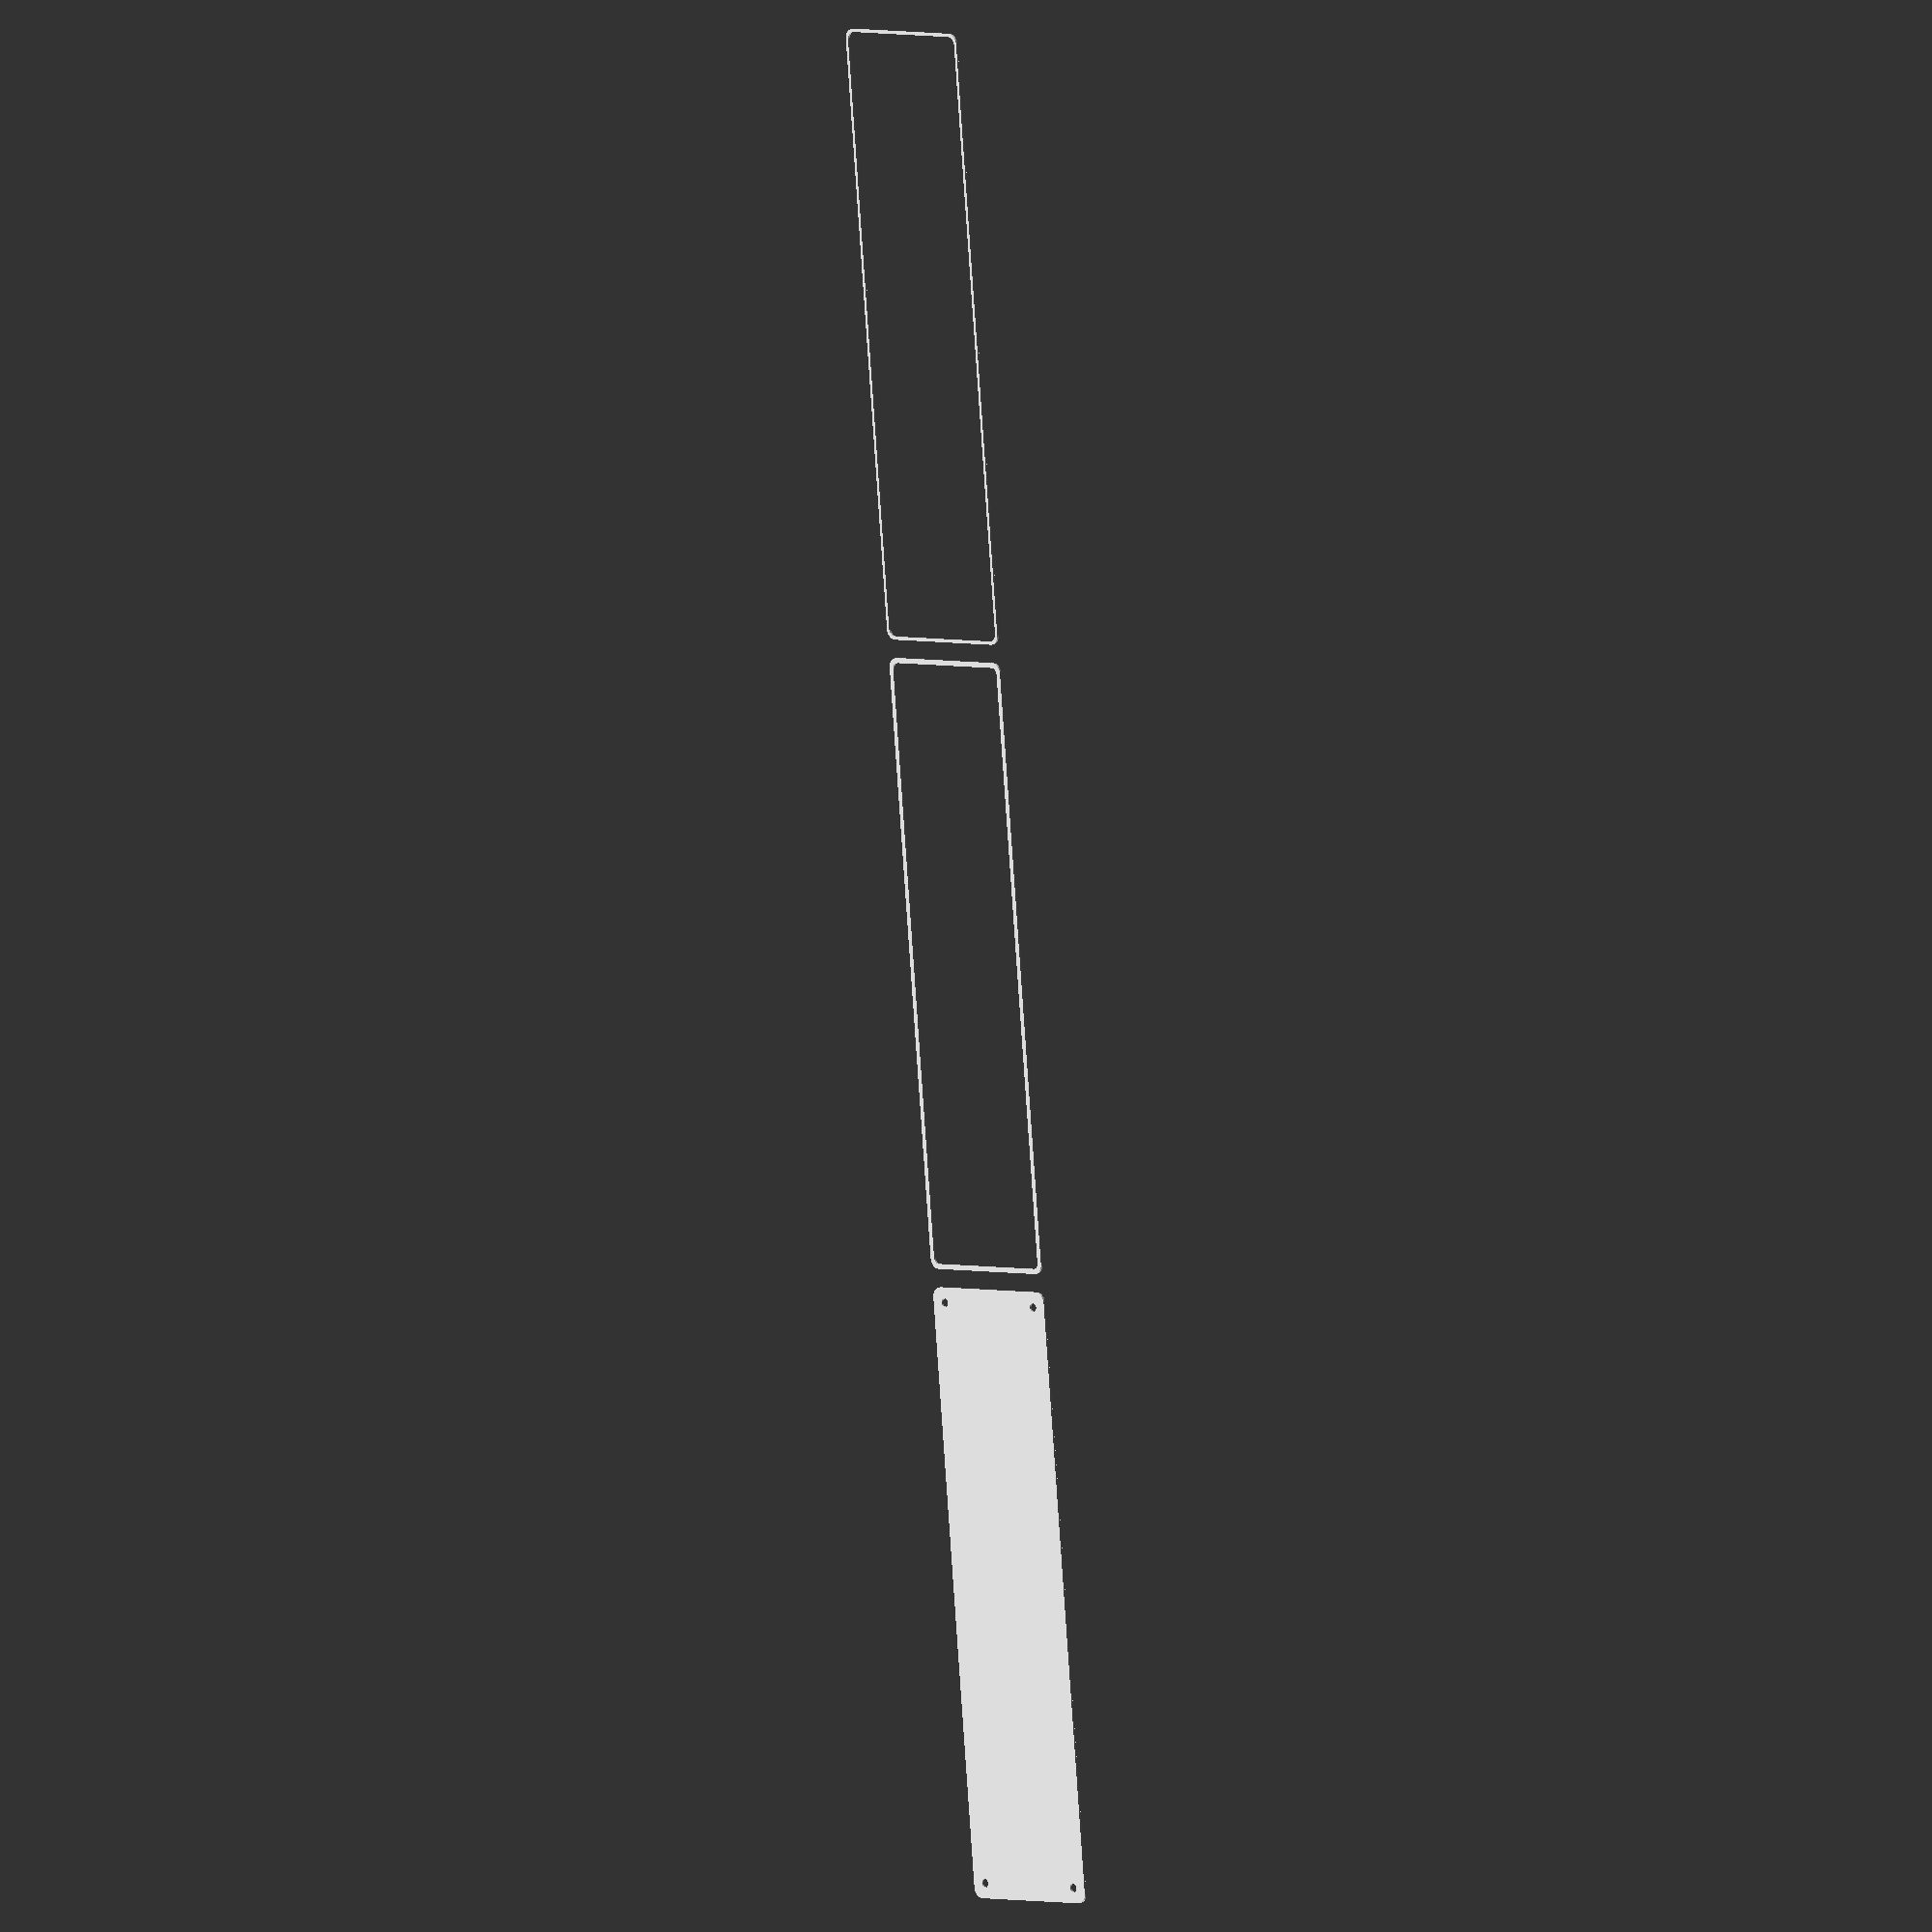
<openscad>
$fn = 50;


union() {
	translate(v = [0, 0, 0]) {
		projection() {
			intersection() {
				translate(v = [-500, -500, -7.5000000000]) {
					cube(size = [1000, 1000, 0.1000000000]);
				}
				difference() {
					union() {
						hull() {
							translate(v = [-32.5000000000, 145.0000000000, 0]) {
								cylinder(h = 18, r = 5);
							}
							translate(v = [32.5000000000, 145.0000000000, 0]) {
								cylinder(h = 18, r = 5);
							}
							translate(v = [-32.5000000000, -145.0000000000, 0]) {
								cylinder(h = 18, r = 5);
							}
							translate(v = [32.5000000000, -145.0000000000, 0]) {
								cylinder(h = 18, r = 5);
							}
						}
					}
					union() {
						translate(v = [-30.0000000000, -142.5000000000, 2]) {
							rotate(a = [0, 0, 0]) {
								difference() {
									union() {
										translate(v = [0, 0, -1.7000000000]) {
											cylinder(h = 1.7000000000, r1 = 1.5000000000, r2 = 2.4000000000);
										}
										cylinder(h = 50, r = 2.4000000000);
										translate(v = [0, 0, -6.0000000000]) {
											cylinder(h = 6, r = 1.5000000000);
										}
										translate(v = [0, 0, -6.0000000000]) {
											cylinder(h = 6, r = 1.8000000000);
										}
										translate(v = [0, 0, -6.0000000000]) {
											cylinder(h = 6, r = 1.5000000000);
										}
									}
									union();
								}
							}
						}
						translate(v = [30.0000000000, -142.5000000000, 2]) {
							rotate(a = [0, 0, 0]) {
								difference() {
									union() {
										translate(v = [0, 0, -1.7000000000]) {
											cylinder(h = 1.7000000000, r1 = 1.5000000000, r2 = 2.4000000000);
										}
										cylinder(h = 50, r = 2.4000000000);
										translate(v = [0, 0, -6.0000000000]) {
											cylinder(h = 6, r = 1.5000000000);
										}
										translate(v = [0, 0, -6.0000000000]) {
											cylinder(h = 6, r = 1.8000000000);
										}
										translate(v = [0, 0, -6.0000000000]) {
											cylinder(h = 6, r = 1.5000000000);
										}
									}
									union();
								}
							}
						}
						translate(v = [-30.0000000000, 142.5000000000, 2]) {
							rotate(a = [0, 0, 0]) {
								difference() {
									union() {
										translate(v = [0, 0, -1.7000000000]) {
											cylinder(h = 1.7000000000, r1 = 1.5000000000, r2 = 2.4000000000);
										}
										cylinder(h = 50, r = 2.4000000000);
										translate(v = [0, 0, -6.0000000000]) {
											cylinder(h = 6, r = 1.5000000000);
										}
										translate(v = [0, 0, -6.0000000000]) {
											cylinder(h = 6, r = 1.8000000000);
										}
										translate(v = [0, 0, -6.0000000000]) {
											cylinder(h = 6, r = 1.5000000000);
										}
									}
									union();
								}
							}
						}
						translate(v = [30.0000000000, 142.5000000000, 2]) {
							rotate(a = [0, 0, 0]) {
								difference() {
									union() {
										translate(v = [0, 0, -1.7000000000]) {
											cylinder(h = 1.7000000000, r1 = 1.5000000000, r2 = 2.4000000000);
										}
										cylinder(h = 50, r = 2.4000000000);
										translate(v = [0, 0, -6.0000000000]) {
											cylinder(h = 6, r = 1.5000000000);
										}
										translate(v = [0, 0, -6.0000000000]) {
											cylinder(h = 6, r = 1.8000000000);
										}
										translate(v = [0, 0, -6.0000000000]) {
											cylinder(h = 6, r = 1.5000000000);
										}
									}
									union();
								}
							}
						}
						translate(v = [0, 0, 3]) {
							hull() {
								union() {
									translate(v = [-32.0000000000, 144.5000000000, 4]) {
										cylinder(h = 30, r = 4);
									}
									translate(v = [-32.0000000000, 144.5000000000, 4]) {
										sphere(r = 4);
									}
									translate(v = [-32.0000000000, 144.5000000000, 34]) {
										sphere(r = 4);
									}
								}
								union() {
									translate(v = [32.0000000000, 144.5000000000, 4]) {
										cylinder(h = 30, r = 4);
									}
									translate(v = [32.0000000000, 144.5000000000, 4]) {
										sphere(r = 4);
									}
									translate(v = [32.0000000000, 144.5000000000, 34]) {
										sphere(r = 4);
									}
								}
								union() {
									translate(v = [-32.0000000000, -144.5000000000, 4]) {
										cylinder(h = 30, r = 4);
									}
									translate(v = [-32.0000000000, -144.5000000000, 4]) {
										sphere(r = 4);
									}
									translate(v = [-32.0000000000, -144.5000000000, 34]) {
										sphere(r = 4);
									}
								}
								union() {
									translate(v = [32.0000000000, -144.5000000000, 4]) {
										cylinder(h = 30, r = 4);
									}
									translate(v = [32.0000000000, -144.5000000000, 4]) {
										sphere(r = 4);
									}
									translate(v = [32.0000000000, -144.5000000000, 34]) {
										sphere(r = 4);
									}
								}
							}
						}
					}
				}
			}
		}
	}
	translate(v = [0, 309, 0]) {
		projection() {
			intersection() {
				translate(v = [-500, -500, -4.5000000000]) {
					cube(size = [1000, 1000, 0.1000000000]);
				}
				difference() {
					union() {
						hull() {
							translate(v = [-32.5000000000, 145.0000000000, 0]) {
								cylinder(h = 18, r = 5);
							}
							translate(v = [32.5000000000, 145.0000000000, 0]) {
								cylinder(h = 18, r = 5);
							}
							translate(v = [-32.5000000000, -145.0000000000, 0]) {
								cylinder(h = 18, r = 5);
							}
							translate(v = [32.5000000000, -145.0000000000, 0]) {
								cylinder(h = 18, r = 5);
							}
						}
					}
					union() {
						translate(v = [-30.0000000000, -142.5000000000, 2]) {
							rotate(a = [0, 0, 0]) {
								difference() {
									union() {
										translate(v = [0, 0, -1.7000000000]) {
											cylinder(h = 1.7000000000, r1 = 1.5000000000, r2 = 2.4000000000);
										}
										cylinder(h = 50, r = 2.4000000000);
										translate(v = [0, 0, -6.0000000000]) {
											cylinder(h = 6, r = 1.5000000000);
										}
										translate(v = [0, 0, -6.0000000000]) {
											cylinder(h = 6, r = 1.8000000000);
										}
										translate(v = [0, 0, -6.0000000000]) {
											cylinder(h = 6, r = 1.5000000000);
										}
									}
									union();
								}
							}
						}
						translate(v = [30.0000000000, -142.5000000000, 2]) {
							rotate(a = [0, 0, 0]) {
								difference() {
									union() {
										translate(v = [0, 0, -1.7000000000]) {
											cylinder(h = 1.7000000000, r1 = 1.5000000000, r2 = 2.4000000000);
										}
										cylinder(h = 50, r = 2.4000000000);
										translate(v = [0, 0, -6.0000000000]) {
											cylinder(h = 6, r = 1.5000000000);
										}
										translate(v = [0, 0, -6.0000000000]) {
											cylinder(h = 6, r = 1.8000000000);
										}
										translate(v = [0, 0, -6.0000000000]) {
											cylinder(h = 6, r = 1.5000000000);
										}
									}
									union();
								}
							}
						}
						translate(v = [-30.0000000000, 142.5000000000, 2]) {
							rotate(a = [0, 0, 0]) {
								difference() {
									union() {
										translate(v = [0, 0, -1.7000000000]) {
											cylinder(h = 1.7000000000, r1 = 1.5000000000, r2 = 2.4000000000);
										}
										cylinder(h = 50, r = 2.4000000000);
										translate(v = [0, 0, -6.0000000000]) {
											cylinder(h = 6, r = 1.5000000000);
										}
										translate(v = [0, 0, -6.0000000000]) {
											cylinder(h = 6, r = 1.8000000000);
										}
										translate(v = [0, 0, -6.0000000000]) {
											cylinder(h = 6, r = 1.5000000000);
										}
									}
									union();
								}
							}
						}
						translate(v = [30.0000000000, 142.5000000000, 2]) {
							rotate(a = [0, 0, 0]) {
								difference() {
									union() {
										translate(v = [0, 0, -1.7000000000]) {
											cylinder(h = 1.7000000000, r1 = 1.5000000000, r2 = 2.4000000000);
										}
										cylinder(h = 50, r = 2.4000000000);
										translate(v = [0, 0, -6.0000000000]) {
											cylinder(h = 6, r = 1.5000000000);
										}
										translate(v = [0, 0, -6.0000000000]) {
											cylinder(h = 6, r = 1.8000000000);
										}
										translate(v = [0, 0, -6.0000000000]) {
											cylinder(h = 6, r = 1.5000000000);
										}
									}
									union();
								}
							}
						}
						translate(v = [0, 0, 3]) {
							hull() {
								union() {
									translate(v = [-32.0000000000, 144.5000000000, 4]) {
										cylinder(h = 30, r = 4);
									}
									translate(v = [-32.0000000000, 144.5000000000, 4]) {
										sphere(r = 4);
									}
									translate(v = [-32.0000000000, 144.5000000000, 34]) {
										sphere(r = 4);
									}
								}
								union() {
									translate(v = [32.0000000000, 144.5000000000, 4]) {
										cylinder(h = 30, r = 4);
									}
									translate(v = [32.0000000000, 144.5000000000, 4]) {
										sphere(r = 4);
									}
									translate(v = [32.0000000000, 144.5000000000, 34]) {
										sphere(r = 4);
									}
								}
								union() {
									translate(v = [-32.0000000000, -144.5000000000, 4]) {
										cylinder(h = 30, r = 4);
									}
									translate(v = [-32.0000000000, -144.5000000000, 4]) {
										sphere(r = 4);
									}
									translate(v = [-32.0000000000, -144.5000000000, 34]) {
										sphere(r = 4);
									}
								}
								union() {
									translate(v = [32.0000000000, -144.5000000000, 4]) {
										cylinder(h = 30, r = 4);
									}
									translate(v = [32.0000000000, -144.5000000000, 4]) {
										sphere(r = 4);
									}
									translate(v = [32.0000000000, -144.5000000000, 34]) {
										sphere(r = 4);
									}
								}
							}
						}
					}
				}
			}
		}
	}
	translate(v = [0, 618, 0]) {
		projection() {
			intersection() {
				translate(v = [-500, -500, -1.5000000000]) {
					cube(size = [1000, 1000, 0.1000000000]);
				}
				difference() {
					union() {
						hull() {
							translate(v = [-32.5000000000, 145.0000000000, 0]) {
								cylinder(h = 18, r = 5);
							}
							translate(v = [32.5000000000, 145.0000000000, 0]) {
								cylinder(h = 18, r = 5);
							}
							translate(v = [-32.5000000000, -145.0000000000, 0]) {
								cylinder(h = 18, r = 5);
							}
							translate(v = [32.5000000000, -145.0000000000, 0]) {
								cylinder(h = 18, r = 5);
							}
						}
					}
					union() {
						translate(v = [-30.0000000000, -142.5000000000, 2]) {
							rotate(a = [0, 0, 0]) {
								difference() {
									union() {
										translate(v = [0, 0, -1.7000000000]) {
											cylinder(h = 1.7000000000, r1 = 1.5000000000, r2 = 2.4000000000);
										}
										cylinder(h = 50, r = 2.4000000000);
										translate(v = [0, 0, -6.0000000000]) {
											cylinder(h = 6, r = 1.5000000000);
										}
										translate(v = [0, 0, -6.0000000000]) {
											cylinder(h = 6, r = 1.8000000000);
										}
										translate(v = [0, 0, -6.0000000000]) {
											cylinder(h = 6, r = 1.5000000000);
										}
									}
									union();
								}
							}
						}
						translate(v = [30.0000000000, -142.5000000000, 2]) {
							rotate(a = [0, 0, 0]) {
								difference() {
									union() {
										translate(v = [0, 0, -1.7000000000]) {
											cylinder(h = 1.7000000000, r1 = 1.5000000000, r2 = 2.4000000000);
										}
										cylinder(h = 50, r = 2.4000000000);
										translate(v = [0, 0, -6.0000000000]) {
											cylinder(h = 6, r = 1.5000000000);
										}
										translate(v = [0, 0, -6.0000000000]) {
											cylinder(h = 6, r = 1.8000000000);
										}
										translate(v = [0, 0, -6.0000000000]) {
											cylinder(h = 6, r = 1.5000000000);
										}
									}
									union();
								}
							}
						}
						translate(v = [-30.0000000000, 142.5000000000, 2]) {
							rotate(a = [0, 0, 0]) {
								difference() {
									union() {
										translate(v = [0, 0, -1.7000000000]) {
											cylinder(h = 1.7000000000, r1 = 1.5000000000, r2 = 2.4000000000);
										}
										cylinder(h = 50, r = 2.4000000000);
										translate(v = [0, 0, -6.0000000000]) {
											cylinder(h = 6, r = 1.5000000000);
										}
										translate(v = [0, 0, -6.0000000000]) {
											cylinder(h = 6, r = 1.8000000000);
										}
										translate(v = [0, 0, -6.0000000000]) {
											cylinder(h = 6, r = 1.5000000000);
										}
									}
									union();
								}
							}
						}
						translate(v = [30.0000000000, 142.5000000000, 2]) {
							rotate(a = [0, 0, 0]) {
								difference() {
									union() {
										translate(v = [0, 0, -1.7000000000]) {
											cylinder(h = 1.7000000000, r1 = 1.5000000000, r2 = 2.4000000000);
										}
										cylinder(h = 50, r = 2.4000000000);
										translate(v = [0, 0, -6.0000000000]) {
											cylinder(h = 6, r = 1.5000000000);
										}
										translate(v = [0, 0, -6.0000000000]) {
											cylinder(h = 6, r = 1.8000000000);
										}
										translate(v = [0, 0, -6.0000000000]) {
											cylinder(h = 6, r = 1.5000000000);
										}
									}
									union();
								}
							}
						}
						translate(v = [0, 0, 3]) {
							hull() {
								union() {
									translate(v = [-32.0000000000, 144.5000000000, 4]) {
										cylinder(h = 30, r = 4);
									}
									translate(v = [-32.0000000000, 144.5000000000, 4]) {
										sphere(r = 4);
									}
									translate(v = [-32.0000000000, 144.5000000000, 34]) {
										sphere(r = 4);
									}
								}
								union() {
									translate(v = [32.0000000000, 144.5000000000, 4]) {
										cylinder(h = 30, r = 4);
									}
									translate(v = [32.0000000000, 144.5000000000, 4]) {
										sphere(r = 4);
									}
									translate(v = [32.0000000000, 144.5000000000, 34]) {
										sphere(r = 4);
									}
								}
								union() {
									translate(v = [-32.0000000000, -144.5000000000, 4]) {
										cylinder(h = 30, r = 4);
									}
									translate(v = [-32.0000000000, -144.5000000000, 4]) {
										sphere(r = 4);
									}
									translate(v = [-32.0000000000, -144.5000000000, 34]) {
										sphere(r = 4);
									}
								}
								union() {
									translate(v = [32.0000000000, -144.5000000000, 4]) {
										cylinder(h = 30, r = 4);
									}
									translate(v = [32.0000000000, -144.5000000000, 4]) {
										sphere(r = 4);
									}
									translate(v = [32.0000000000, -144.5000000000, 34]) {
										sphere(r = 4);
									}
								}
							}
						}
					}
				}
			}
		}
	}
	translate(v = [0, 927, 0]) {
		projection() {
			intersection() {
				translate(v = [-500, -500, 1.5000000000]) {
					cube(size = [1000, 1000, 0.1000000000]);
				}
				difference() {
					union() {
						hull() {
							translate(v = [-32.5000000000, 145.0000000000, 0]) {
								cylinder(h = 18, r = 5);
							}
							translate(v = [32.5000000000, 145.0000000000, 0]) {
								cylinder(h = 18, r = 5);
							}
							translate(v = [-32.5000000000, -145.0000000000, 0]) {
								cylinder(h = 18, r = 5);
							}
							translate(v = [32.5000000000, -145.0000000000, 0]) {
								cylinder(h = 18, r = 5);
							}
						}
					}
					union() {
						translate(v = [-30.0000000000, -142.5000000000, 2]) {
							rotate(a = [0, 0, 0]) {
								difference() {
									union() {
										translate(v = [0, 0, -1.7000000000]) {
											cylinder(h = 1.7000000000, r1 = 1.5000000000, r2 = 2.4000000000);
										}
										cylinder(h = 50, r = 2.4000000000);
										translate(v = [0, 0, -6.0000000000]) {
											cylinder(h = 6, r = 1.5000000000);
										}
										translate(v = [0, 0, -6.0000000000]) {
											cylinder(h = 6, r = 1.8000000000);
										}
										translate(v = [0, 0, -6.0000000000]) {
											cylinder(h = 6, r = 1.5000000000);
										}
									}
									union();
								}
							}
						}
						translate(v = [30.0000000000, -142.5000000000, 2]) {
							rotate(a = [0, 0, 0]) {
								difference() {
									union() {
										translate(v = [0, 0, -1.7000000000]) {
											cylinder(h = 1.7000000000, r1 = 1.5000000000, r2 = 2.4000000000);
										}
										cylinder(h = 50, r = 2.4000000000);
										translate(v = [0, 0, -6.0000000000]) {
											cylinder(h = 6, r = 1.5000000000);
										}
										translate(v = [0, 0, -6.0000000000]) {
											cylinder(h = 6, r = 1.8000000000);
										}
										translate(v = [0, 0, -6.0000000000]) {
											cylinder(h = 6, r = 1.5000000000);
										}
									}
									union();
								}
							}
						}
						translate(v = [-30.0000000000, 142.5000000000, 2]) {
							rotate(a = [0, 0, 0]) {
								difference() {
									union() {
										translate(v = [0, 0, -1.7000000000]) {
											cylinder(h = 1.7000000000, r1 = 1.5000000000, r2 = 2.4000000000);
										}
										cylinder(h = 50, r = 2.4000000000);
										translate(v = [0, 0, -6.0000000000]) {
											cylinder(h = 6, r = 1.5000000000);
										}
										translate(v = [0, 0, -6.0000000000]) {
											cylinder(h = 6, r = 1.8000000000);
										}
										translate(v = [0, 0, -6.0000000000]) {
											cylinder(h = 6, r = 1.5000000000);
										}
									}
									union();
								}
							}
						}
						translate(v = [30.0000000000, 142.5000000000, 2]) {
							rotate(a = [0, 0, 0]) {
								difference() {
									union() {
										translate(v = [0, 0, -1.7000000000]) {
											cylinder(h = 1.7000000000, r1 = 1.5000000000, r2 = 2.4000000000);
										}
										cylinder(h = 50, r = 2.4000000000);
										translate(v = [0, 0, -6.0000000000]) {
											cylinder(h = 6, r = 1.5000000000);
										}
										translate(v = [0, 0, -6.0000000000]) {
											cylinder(h = 6, r = 1.8000000000);
										}
										translate(v = [0, 0, -6.0000000000]) {
											cylinder(h = 6, r = 1.5000000000);
										}
									}
									union();
								}
							}
						}
						translate(v = [0, 0, 3]) {
							hull() {
								union() {
									translate(v = [-32.0000000000, 144.5000000000, 4]) {
										cylinder(h = 30, r = 4);
									}
									translate(v = [-32.0000000000, 144.5000000000, 4]) {
										sphere(r = 4);
									}
									translate(v = [-32.0000000000, 144.5000000000, 34]) {
										sphere(r = 4);
									}
								}
								union() {
									translate(v = [32.0000000000, 144.5000000000, 4]) {
										cylinder(h = 30, r = 4);
									}
									translate(v = [32.0000000000, 144.5000000000, 4]) {
										sphere(r = 4);
									}
									translate(v = [32.0000000000, 144.5000000000, 34]) {
										sphere(r = 4);
									}
								}
								union() {
									translate(v = [-32.0000000000, -144.5000000000, 4]) {
										cylinder(h = 30, r = 4);
									}
									translate(v = [-32.0000000000, -144.5000000000, 4]) {
										sphere(r = 4);
									}
									translate(v = [-32.0000000000, -144.5000000000, 34]) {
										sphere(r = 4);
									}
								}
								union() {
									translate(v = [32.0000000000, -144.5000000000, 4]) {
										cylinder(h = 30, r = 4);
									}
									translate(v = [32.0000000000, -144.5000000000, 4]) {
										sphere(r = 4);
									}
									translate(v = [32.0000000000, -144.5000000000, 34]) {
										sphere(r = 4);
									}
								}
							}
						}
					}
				}
			}
		}
	}
	translate(v = [0, 1236, 0]) {
		projection() {
			intersection() {
				translate(v = [-500, -500, 4.5000000000]) {
					cube(size = [1000, 1000, 0.1000000000]);
				}
				difference() {
					union() {
						hull() {
							translate(v = [-32.5000000000, 145.0000000000, 0]) {
								cylinder(h = 18, r = 5);
							}
							translate(v = [32.5000000000, 145.0000000000, 0]) {
								cylinder(h = 18, r = 5);
							}
							translate(v = [-32.5000000000, -145.0000000000, 0]) {
								cylinder(h = 18, r = 5);
							}
							translate(v = [32.5000000000, -145.0000000000, 0]) {
								cylinder(h = 18, r = 5);
							}
						}
					}
					union() {
						translate(v = [-30.0000000000, -142.5000000000, 2]) {
							rotate(a = [0, 0, 0]) {
								difference() {
									union() {
										translate(v = [0, 0, -1.7000000000]) {
											cylinder(h = 1.7000000000, r1 = 1.5000000000, r2 = 2.4000000000);
										}
										cylinder(h = 50, r = 2.4000000000);
										translate(v = [0, 0, -6.0000000000]) {
											cylinder(h = 6, r = 1.5000000000);
										}
										translate(v = [0, 0, -6.0000000000]) {
											cylinder(h = 6, r = 1.8000000000);
										}
										translate(v = [0, 0, -6.0000000000]) {
											cylinder(h = 6, r = 1.5000000000);
										}
									}
									union();
								}
							}
						}
						translate(v = [30.0000000000, -142.5000000000, 2]) {
							rotate(a = [0, 0, 0]) {
								difference() {
									union() {
										translate(v = [0, 0, -1.7000000000]) {
											cylinder(h = 1.7000000000, r1 = 1.5000000000, r2 = 2.4000000000);
										}
										cylinder(h = 50, r = 2.4000000000);
										translate(v = [0, 0, -6.0000000000]) {
											cylinder(h = 6, r = 1.5000000000);
										}
										translate(v = [0, 0, -6.0000000000]) {
											cylinder(h = 6, r = 1.8000000000);
										}
										translate(v = [0, 0, -6.0000000000]) {
											cylinder(h = 6, r = 1.5000000000);
										}
									}
									union();
								}
							}
						}
						translate(v = [-30.0000000000, 142.5000000000, 2]) {
							rotate(a = [0, 0, 0]) {
								difference() {
									union() {
										translate(v = [0, 0, -1.7000000000]) {
											cylinder(h = 1.7000000000, r1 = 1.5000000000, r2 = 2.4000000000);
										}
										cylinder(h = 50, r = 2.4000000000);
										translate(v = [0, 0, -6.0000000000]) {
											cylinder(h = 6, r = 1.5000000000);
										}
										translate(v = [0, 0, -6.0000000000]) {
											cylinder(h = 6, r = 1.8000000000);
										}
										translate(v = [0, 0, -6.0000000000]) {
											cylinder(h = 6, r = 1.5000000000);
										}
									}
									union();
								}
							}
						}
						translate(v = [30.0000000000, 142.5000000000, 2]) {
							rotate(a = [0, 0, 0]) {
								difference() {
									union() {
										translate(v = [0, 0, -1.7000000000]) {
											cylinder(h = 1.7000000000, r1 = 1.5000000000, r2 = 2.4000000000);
										}
										cylinder(h = 50, r = 2.4000000000);
										translate(v = [0, 0, -6.0000000000]) {
											cylinder(h = 6, r = 1.5000000000);
										}
										translate(v = [0, 0, -6.0000000000]) {
											cylinder(h = 6, r = 1.8000000000);
										}
										translate(v = [0, 0, -6.0000000000]) {
											cylinder(h = 6, r = 1.5000000000);
										}
									}
									union();
								}
							}
						}
						translate(v = [0, 0, 3]) {
							hull() {
								union() {
									translate(v = [-32.0000000000, 144.5000000000, 4]) {
										cylinder(h = 30, r = 4);
									}
									translate(v = [-32.0000000000, 144.5000000000, 4]) {
										sphere(r = 4);
									}
									translate(v = [-32.0000000000, 144.5000000000, 34]) {
										sphere(r = 4);
									}
								}
								union() {
									translate(v = [32.0000000000, 144.5000000000, 4]) {
										cylinder(h = 30, r = 4);
									}
									translate(v = [32.0000000000, 144.5000000000, 4]) {
										sphere(r = 4);
									}
									translate(v = [32.0000000000, 144.5000000000, 34]) {
										sphere(r = 4);
									}
								}
								union() {
									translate(v = [-32.0000000000, -144.5000000000, 4]) {
										cylinder(h = 30, r = 4);
									}
									translate(v = [-32.0000000000, -144.5000000000, 4]) {
										sphere(r = 4);
									}
									translate(v = [-32.0000000000, -144.5000000000, 34]) {
										sphere(r = 4);
									}
								}
								union() {
									translate(v = [32.0000000000, -144.5000000000, 4]) {
										cylinder(h = 30, r = 4);
									}
									translate(v = [32.0000000000, -144.5000000000, 4]) {
										sphere(r = 4);
									}
									translate(v = [32.0000000000, -144.5000000000, 34]) {
										sphere(r = 4);
									}
								}
							}
						}
					}
				}
			}
		}
	}
	translate(v = [0, 1545, 0]) {
		projection() {
			intersection() {
				translate(v = [-500, -500, 7.5000000000]) {
					cube(size = [1000, 1000, 0.1000000000]);
				}
				difference() {
					union() {
						hull() {
							translate(v = [-32.5000000000, 145.0000000000, 0]) {
								cylinder(h = 18, r = 5);
							}
							translate(v = [32.5000000000, 145.0000000000, 0]) {
								cylinder(h = 18, r = 5);
							}
							translate(v = [-32.5000000000, -145.0000000000, 0]) {
								cylinder(h = 18, r = 5);
							}
							translate(v = [32.5000000000, -145.0000000000, 0]) {
								cylinder(h = 18, r = 5);
							}
						}
					}
					union() {
						translate(v = [-30.0000000000, -142.5000000000, 2]) {
							rotate(a = [0, 0, 0]) {
								difference() {
									union() {
										translate(v = [0, 0, -1.7000000000]) {
											cylinder(h = 1.7000000000, r1 = 1.5000000000, r2 = 2.4000000000);
										}
										cylinder(h = 50, r = 2.4000000000);
										translate(v = [0, 0, -6.0000000000]) {
											cylinder(h = 6, r = 1.5000000000);
										}
										translate(v = [0, 0, -6.0000000000]) {
											cylinder(h = 6, r = 1.8000000000);
										}
										translate(v = [0, 0, -6.0000000000]) {
											cylinder(h = 6, r = 1.5000000000);
										}
									}
									union();
								}
							}
						}
						translate(v = [30.0000000000, -142.5000000000, 2]) {
							rotate(a = [0, 0, 0]) {
								difference() {
									union() {
										translate(v = [0, 0, -1.7000000000]) {
											cylinder(h = 1.7000000000, r1 = 1.5000000000, r2 = 2.4000000000);
										}
										cylinder(h = 50, r = 2.4000000000);
										translate(v = [0, 0, -6.0000000000]) {
											cylinder(h = 6, r = 1.5000000000);
										}
										translate(v = [0, 0, -6.0000000000]) {
											cylinder(h = 6, r = 1.8000000000);
										}
										translate(v = [0, 0, -6.0000000000]) {
											cylinder(h = 6, r = 1.5000000000);
										}
									}
									union();
								}
							}
						}
						translate(v = [-30.0000000000, 142.5000000000, 2]) {
							rotate(a = [0, 0, 0]) {
								difference() {
									union() {
										translate(v = [0, 0, -1.7000000000]) {
											cylinder(h = 1.7000000000, r1 = 1.5000000000, r2 = 2.4000000000);
										}
										cylinder(h = 50, r = 2.4000000000);
										translate(v = [0, 0, -6.0000000000]) {
											cylinder(h = 6, r = 1.5000000000);
										}
										translate(v = [0, 0, -6.0000000000]) {
											cylinder(h = 6, r = 1.8000000000);
										}
										translate(v = [0, 0, -6.0000000000]) {
											cylinder(h = 6, r = 1.5000000000);
										}
									}
									union();
								}
							}
						}
						translate(v = [30.0000000000, 142.5000000000, 2]) {
							rotate(a = [0, 0, 0]) {
								difference() {
									union() {
										translate(v = [0, 0, -1.7000000000]) {
											cylinder(h = 1.7000000000, r1 = 1.5000000000, r2 = 2.4000000000);
										}
										cylinder(h = 50, r = 2.4000000000);
										translate(v = [0, 0, -6.0000000000]) {
											cylinder(h = 6, r = 1.5000000000);
										}
										translate(v = [0, 0, -6.0000000000]) {
											cylinder(h = 6, r = 1.8000000000);
										}
										translate(v = [0, 0, -6.0000000000]) {
											cylinder(h = 6, r = 1.5000000000);
										}
									}
									union();
								}
							}
						}
						translate(v = [0, 0, 3]) {
							hull() {
								union() {
									translate(v = [-32.0000000000, 144.5000000000, 4]) {
										cylinder(h = 30, r = 4);
									}
									translate(v = [-32.0000000000, 144.5000000000, 4]) {
										sphere(r = 4);
									}
									translate(v = [-32.0000000000, 144.5000000000, 34]) {
										sphere(r = 4);
									}
								}
								union() {
									translate(v = [32.0000000000, 144.5000000000, 4]) {
										cylinder(h = 30, r = 4);
									}
									translate(v = [32.0000000000, 144.5000000000, 4]) {
										sphere(r = 4);
									}
									translate(v = [32.0000000000, 144.5000000000, 34]) {
										sphere(r = 4);
									}
								}
								union() {
									translate(v = [-32.0000000000, -144.5000000000, 4]) {
										cylinder(h = 30, r = 4);
									}
									translate(v = [-32.0000000000, -144.5000000000, 4]) {
										sphere(r = 4);
									}
									translate(v = [-32.0000000000, -144.5000000000, 34]) {
										sphere(r = 4);
									}
								}
								union() {
									translate(v = [32.0000000000, -144.5000000000, 4]) {
										cylinder(h = 30, r = 4);
									}
									translate(v = [32.0000000000, -144.5000000000, 4]) {
										sphere(r = 4);
									}
									translate(v = [32.0000000000, -144.5000000000, 34]) {
										sphere(r = 4);
									}
								}
							}
						}
					}
				}
			}
		}
	}
}
</openscad>
<views>
elev=169.0 azim=174.5 roll=135.9 proj=o view=wireframe
</views>
